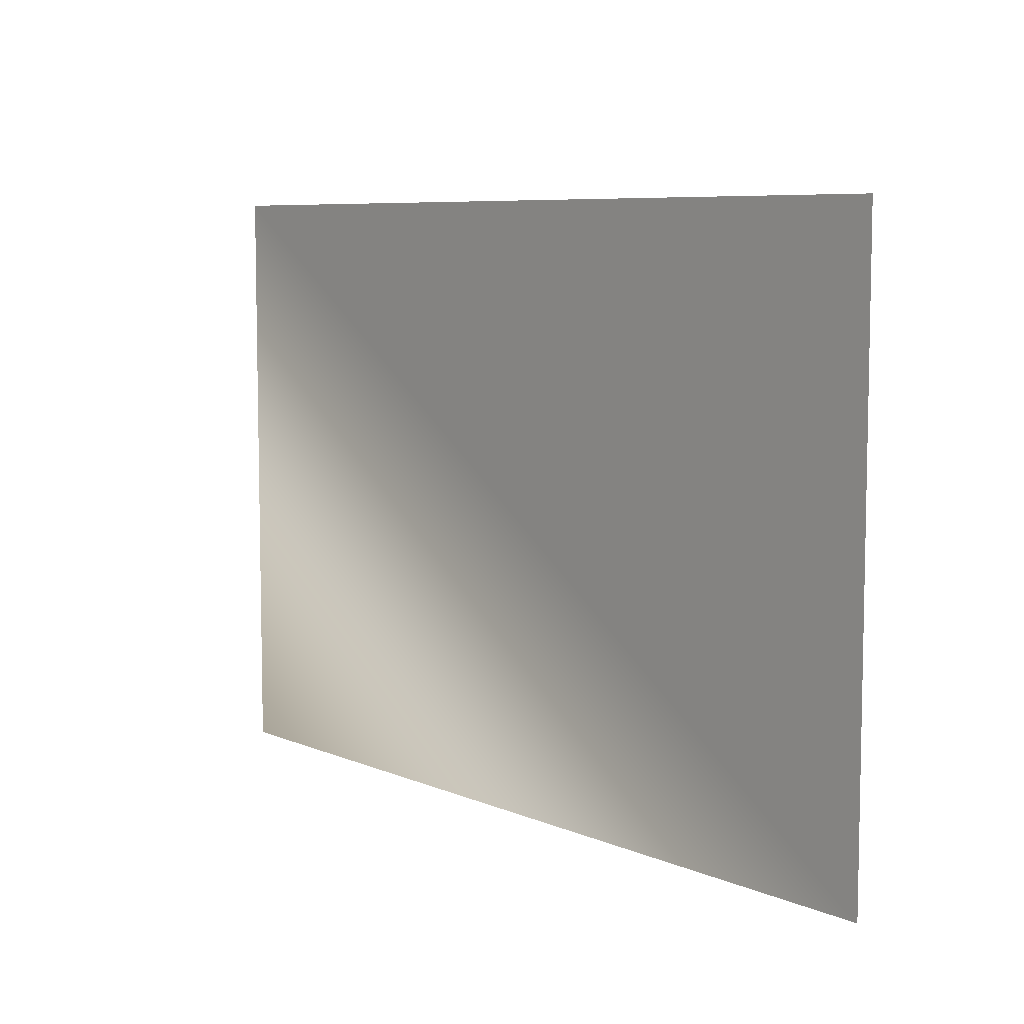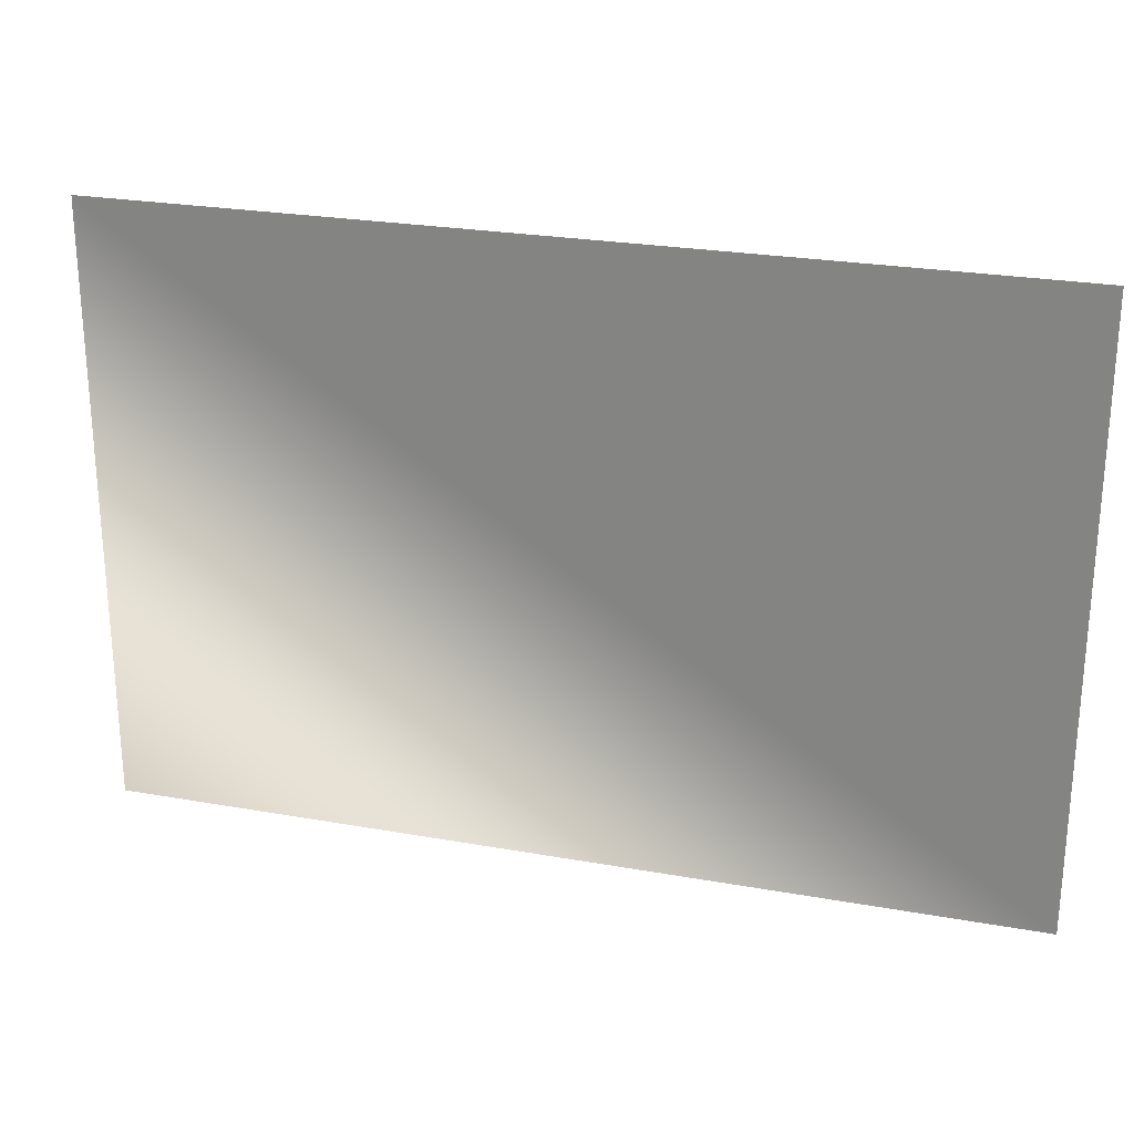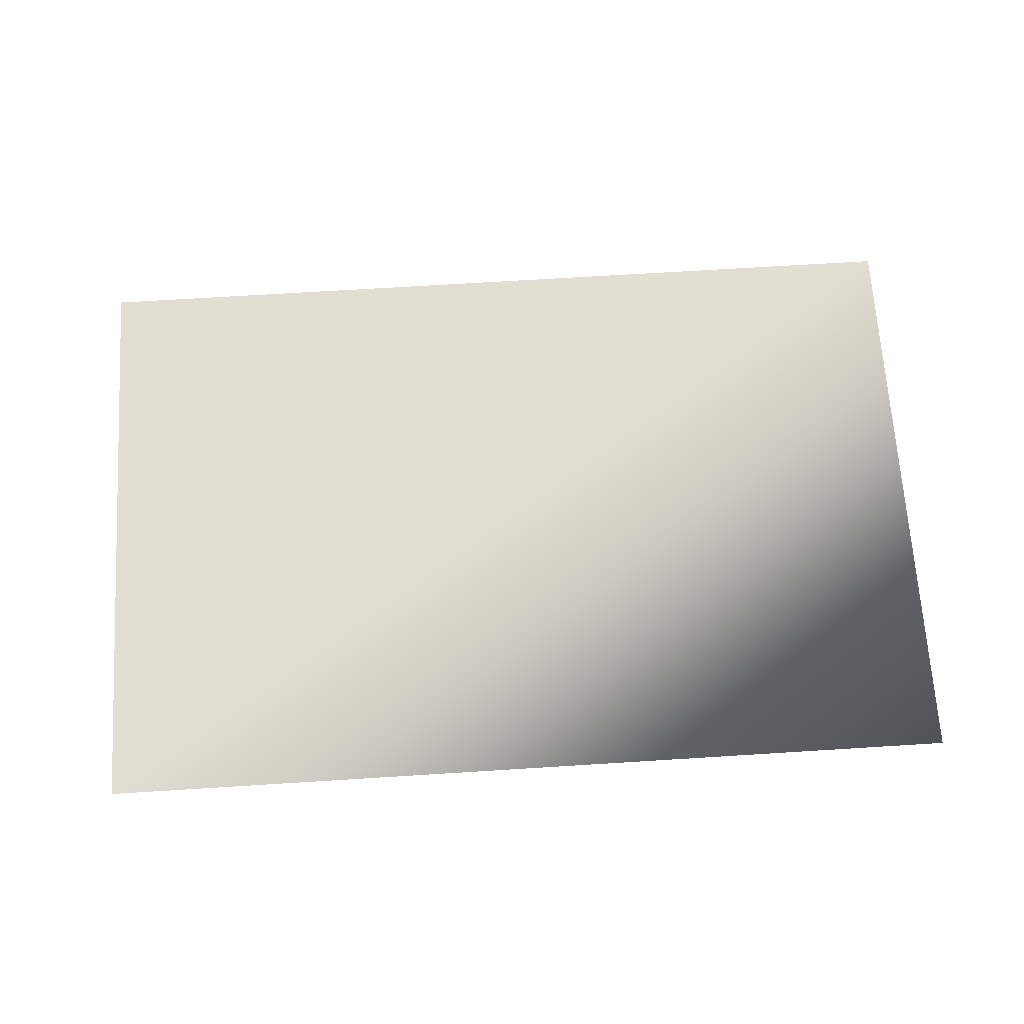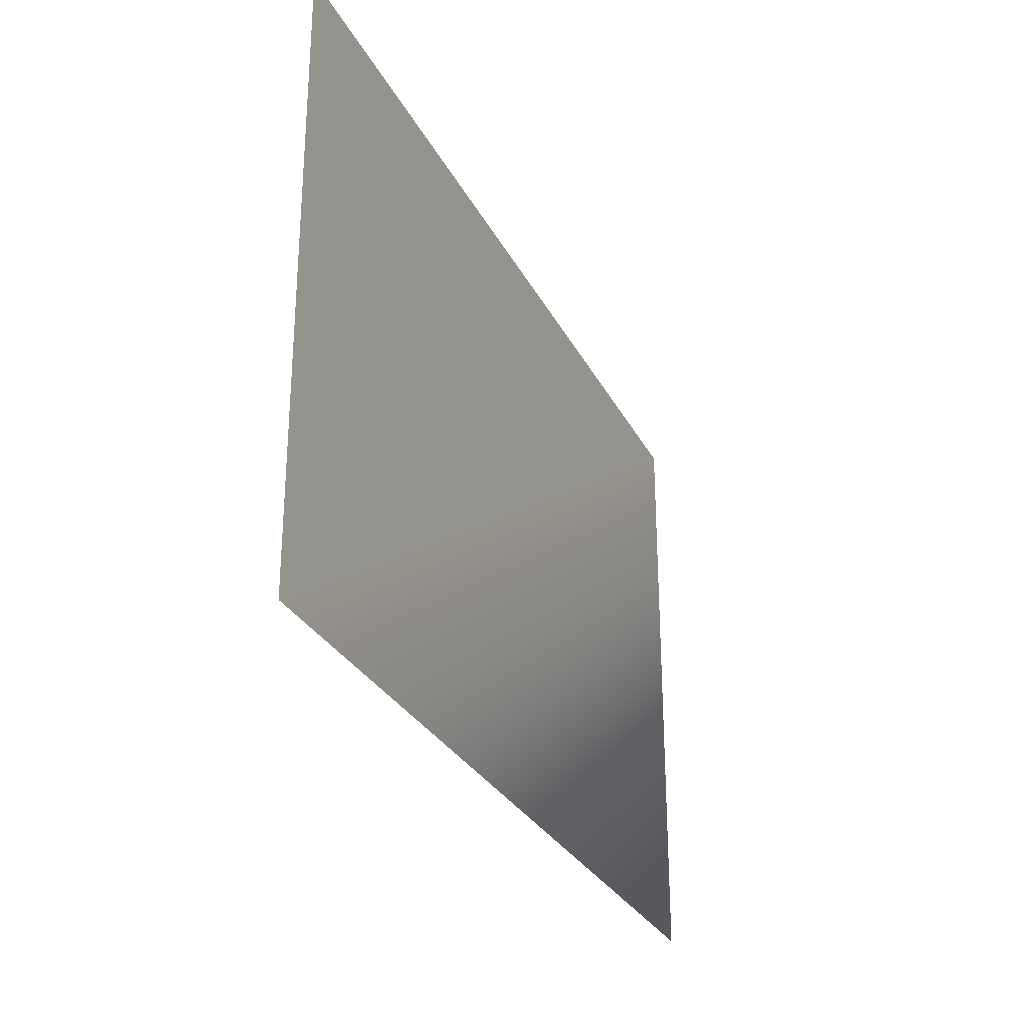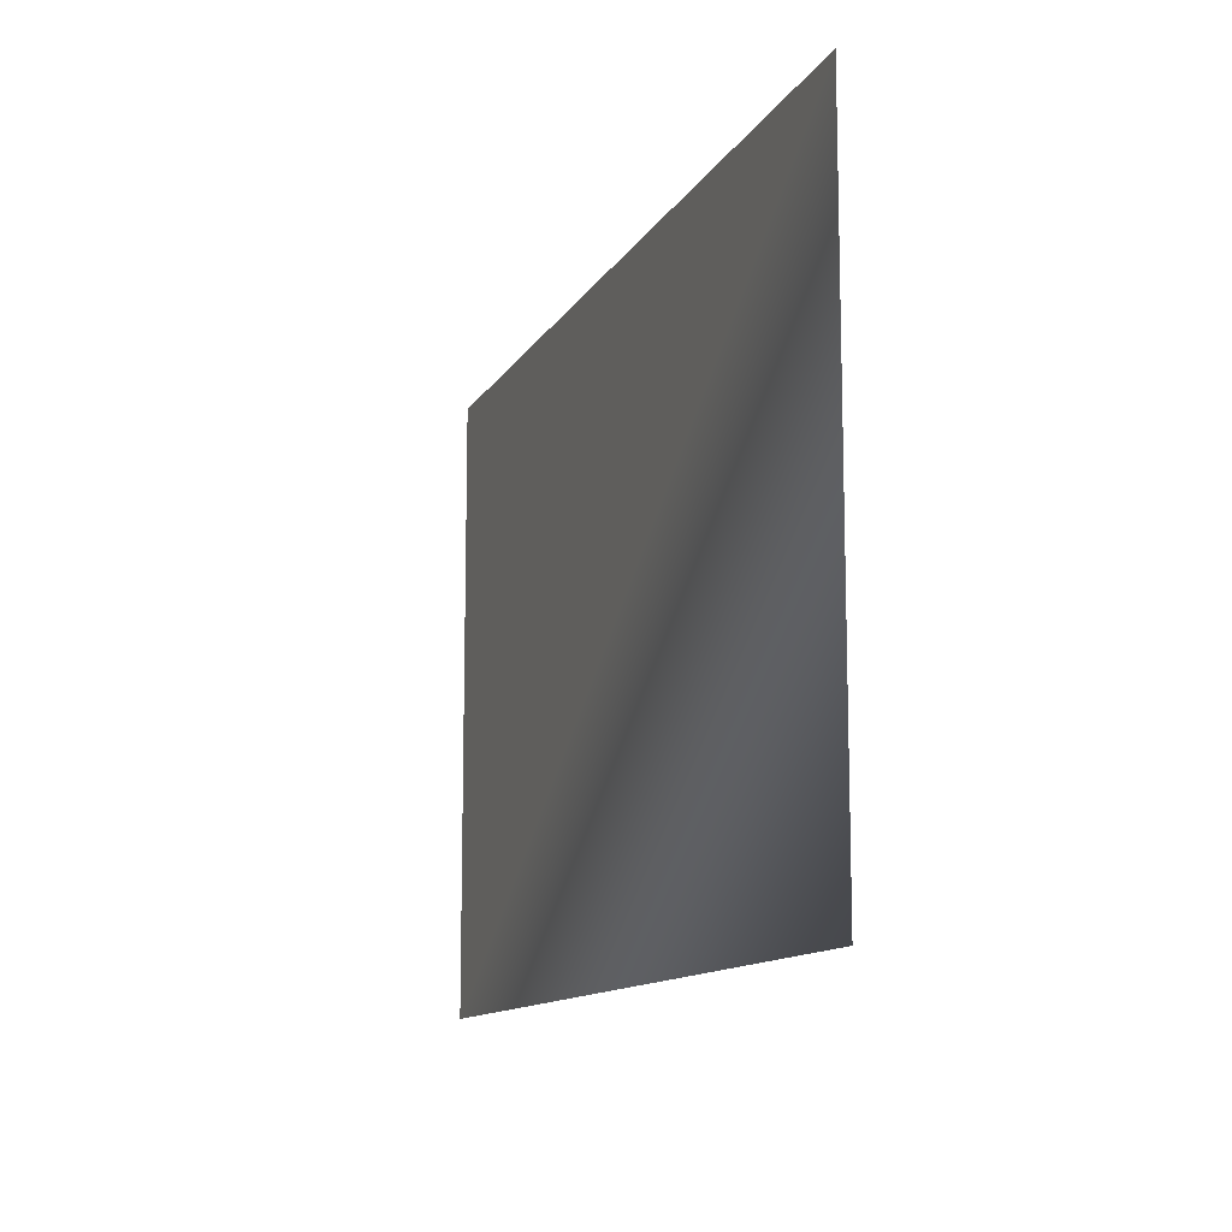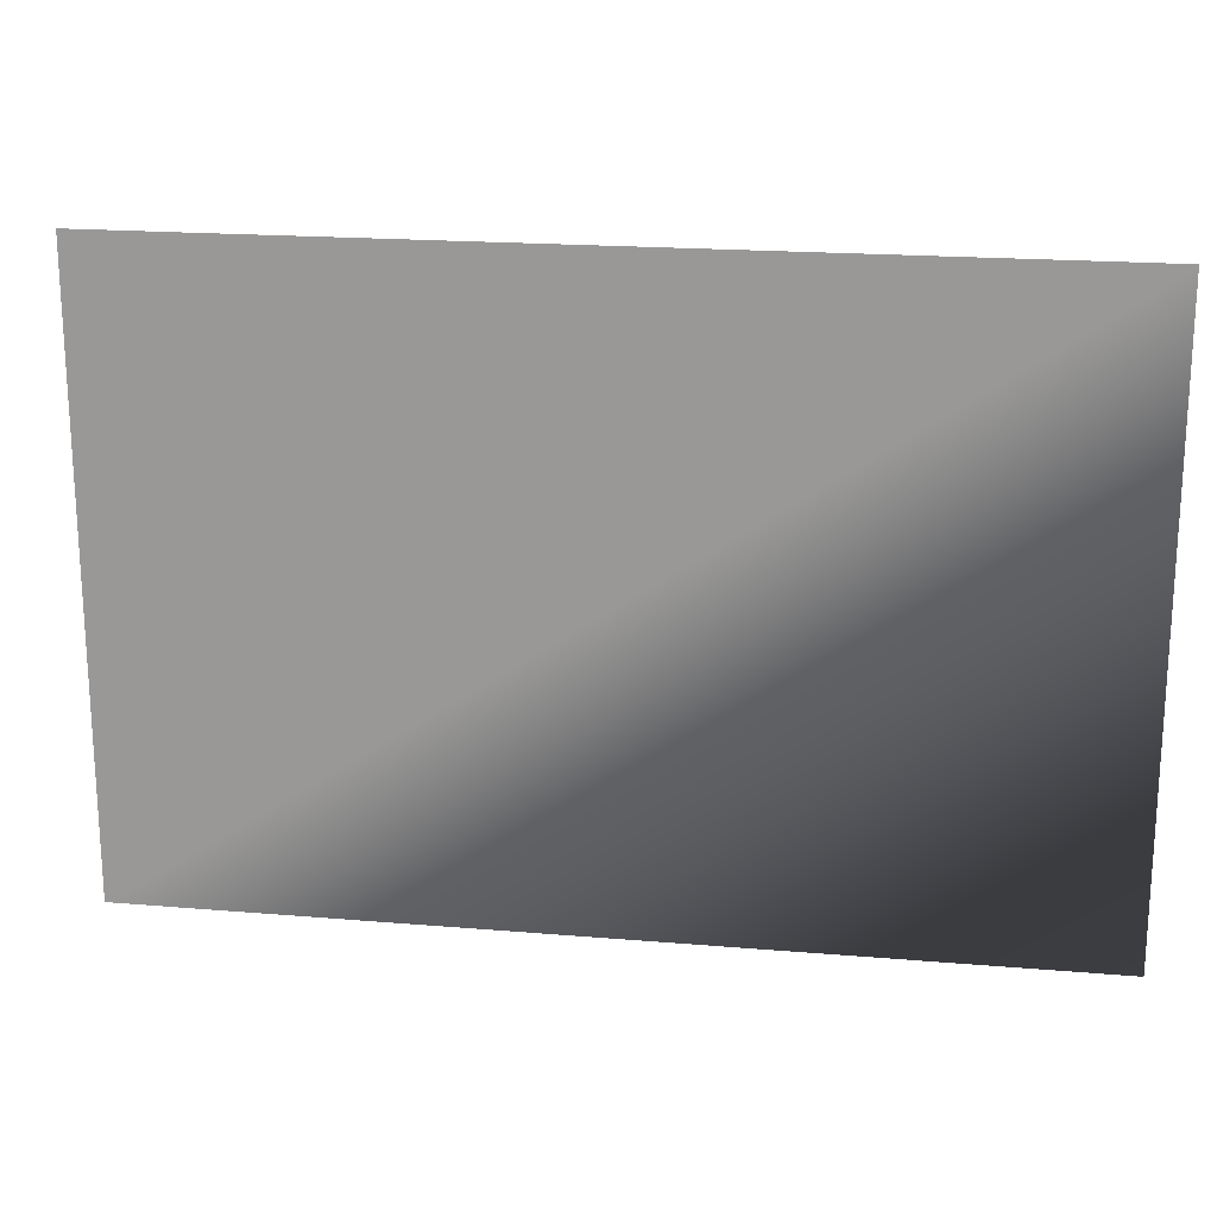
<metadata>
{"format":"obj","ext":"obj","renderer":"f3d","projection":"perspective","resolution":1024,"background":"white","views":[{"elev":7.3,"azim":-129.5,"up":"+Y"},{"elev":25.0,"azim":-163.8,"up":"+Y"},{"elev":68.0,"azim":-3.6,"up":"+Z"},{"elev":-28.5,"azim":-67.6,"up":"+Y"},{"elev":-11.9,"azim":70.9,"up":"+Y"},{"elev":19.4,"azim":9.0,"up":"+Y"}]}
</metadata>
<code>
g LibraryTab_Featured
v -0.5516 -0.3669 0
v 0.5516 -0.3669 0
v 0.5516 0.3669 0
v -0.5516 0.3669 0
g LibraryTab_Featured_0
f 3 2 1
f 1 4 3

</code>
